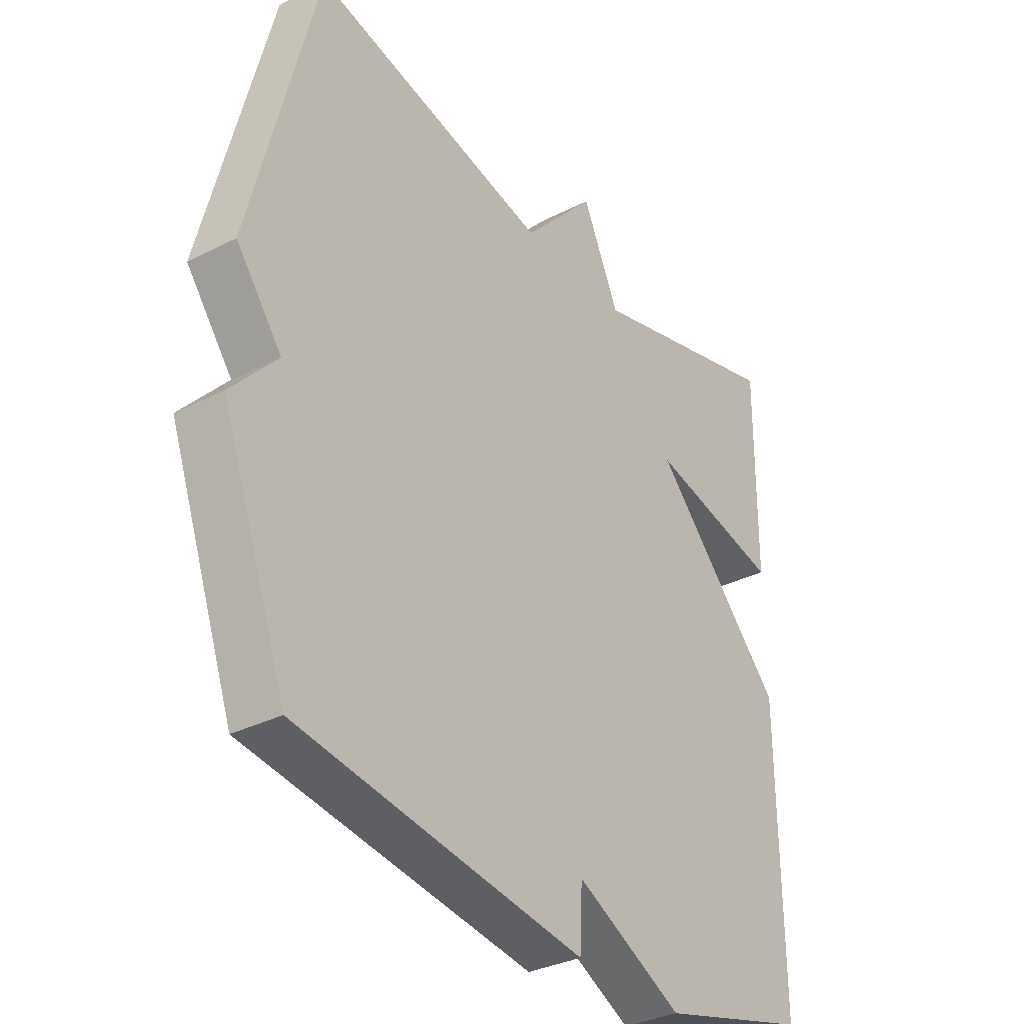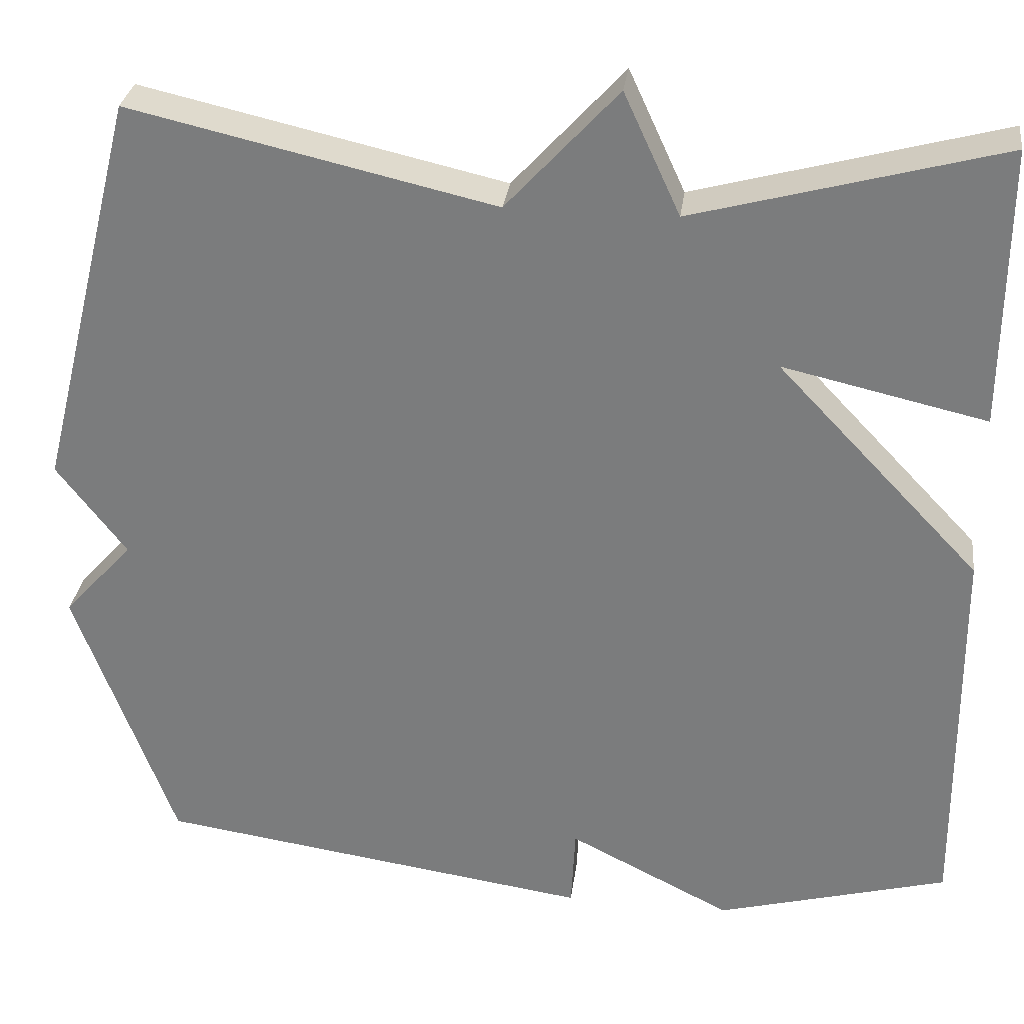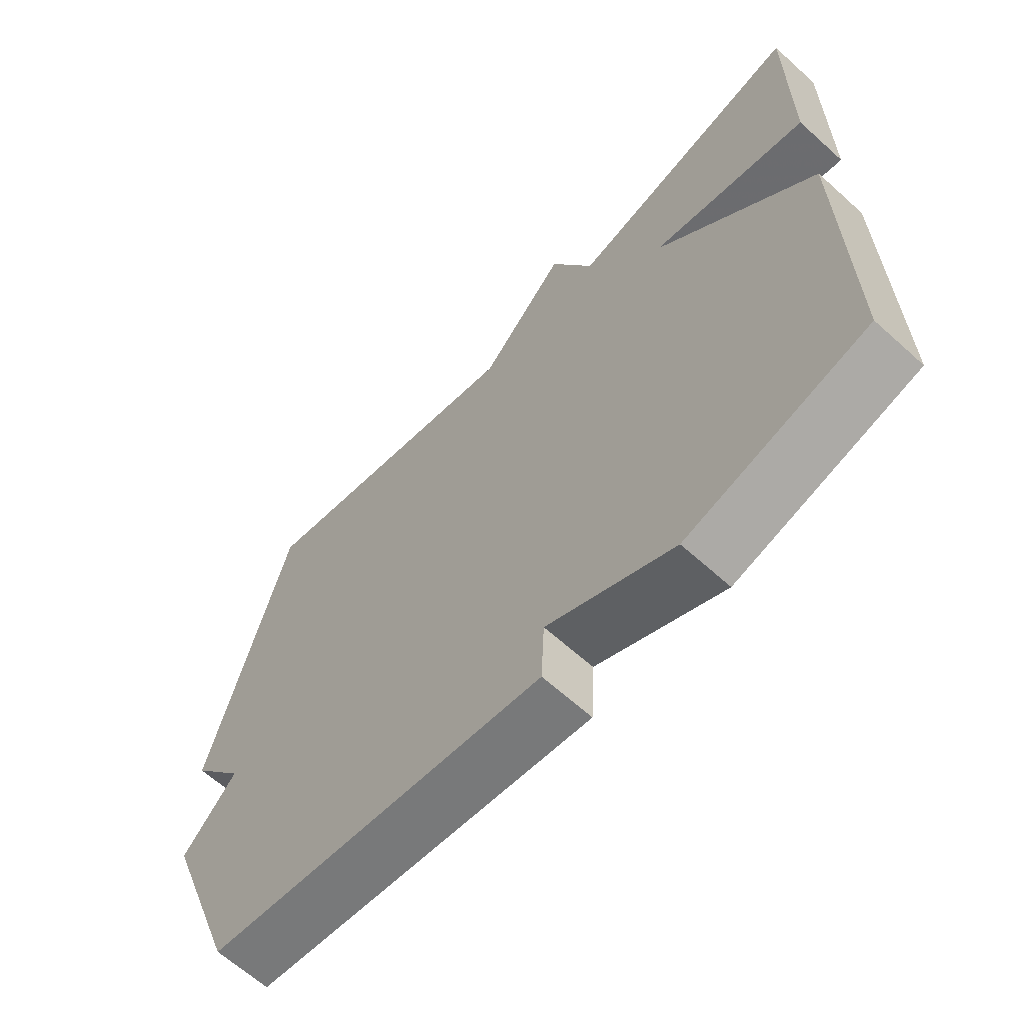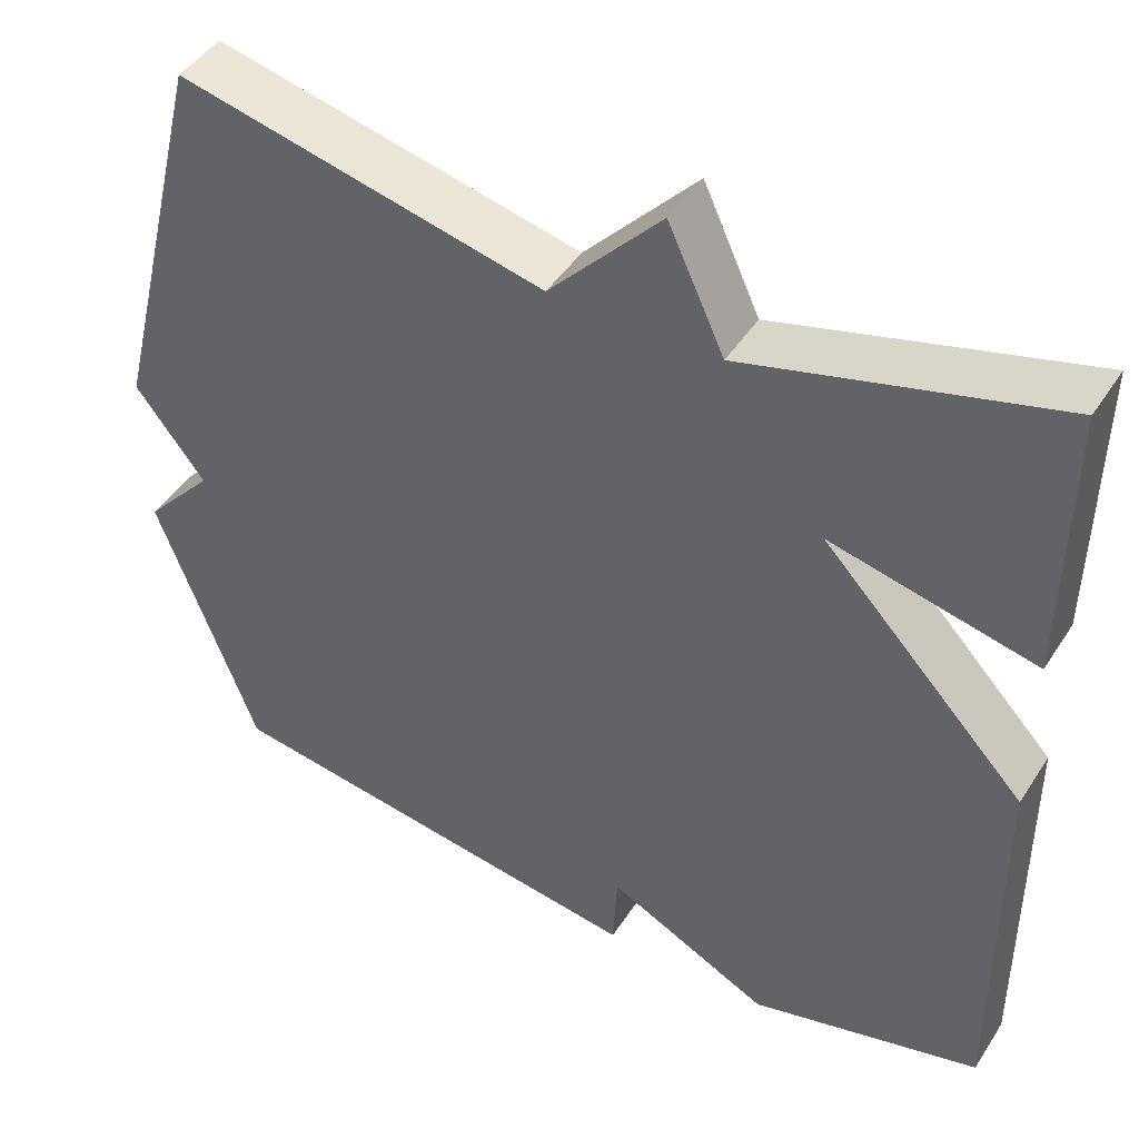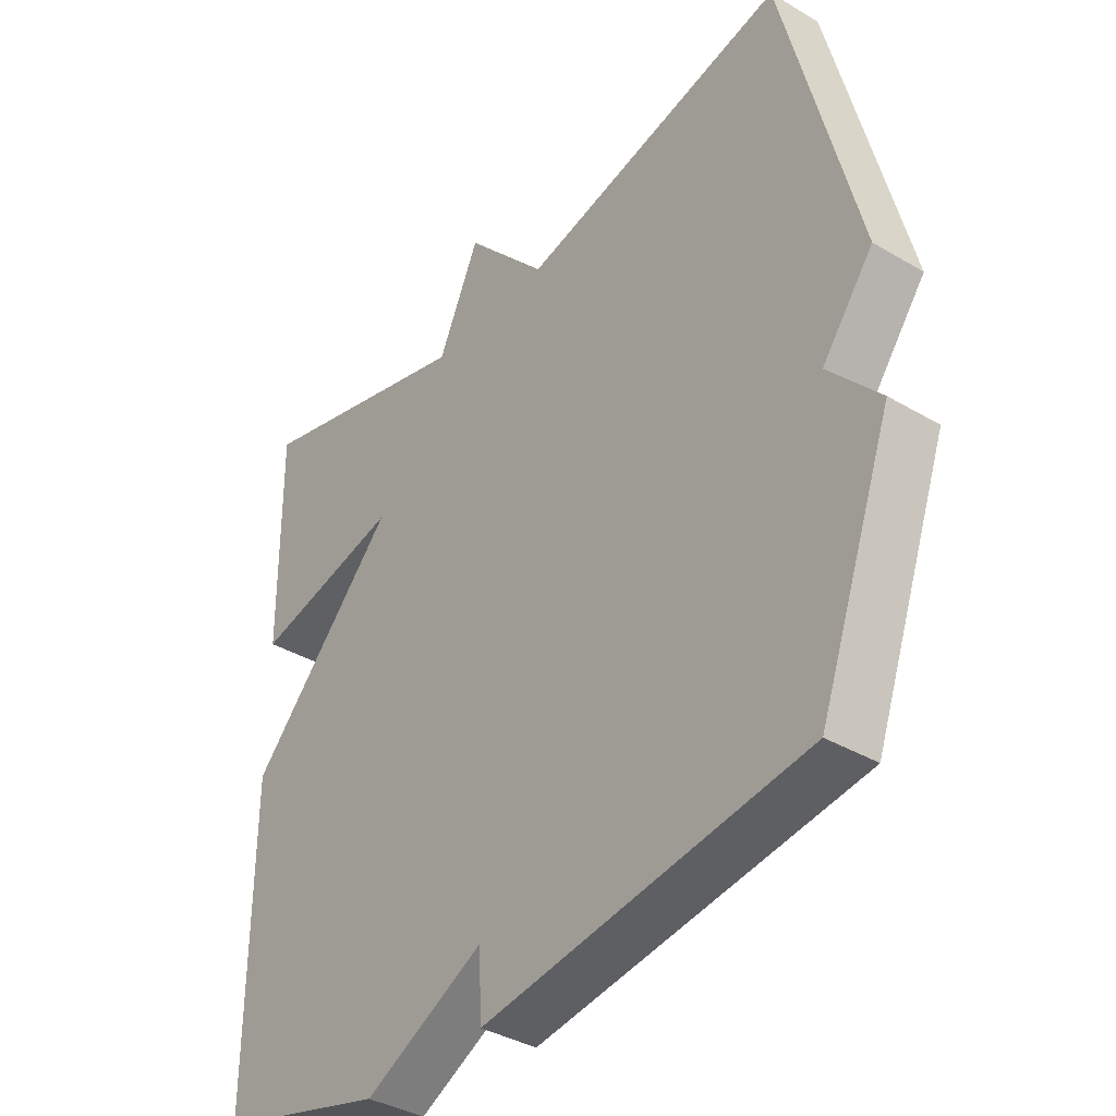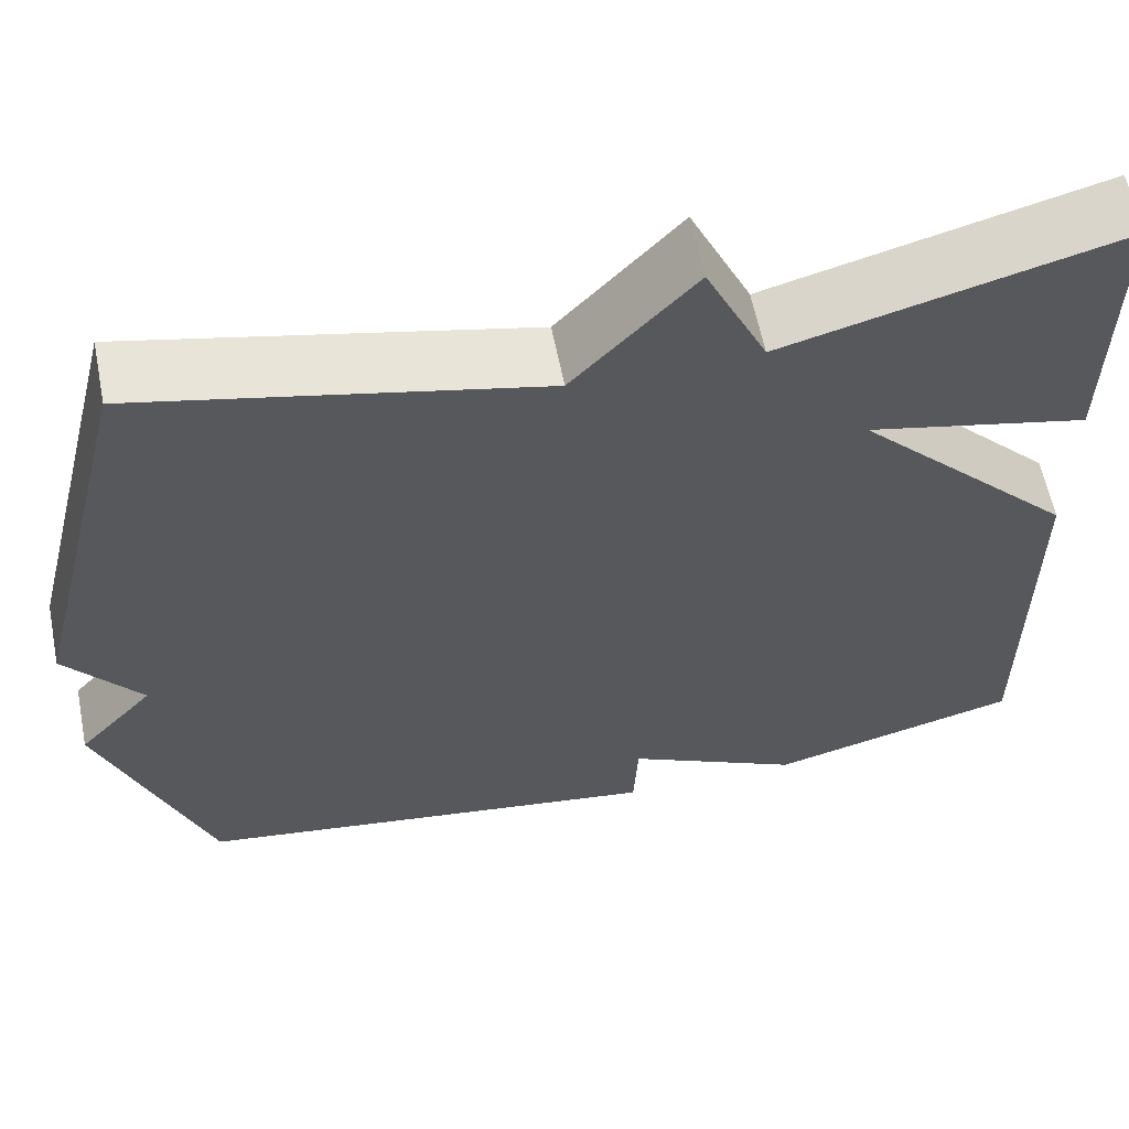
<metadata>
{"format":"obj","ext":"obj","renderer":"f3d","projection":"perspective","resolution":1024,"background":"white","views":[{"elev":-33.0,"azim":-54.8,"up":"+Z"},{"elev":30.2,"azim":7.4,"up":"+Z"},{"elev":-64.5,"azim":47.7,"up":"+Z"},{"elev":45.3,"azim":30.9,"up":"+Z"},{"elev":-37.2,"azim":-127.3,"up":"+Z"},{"elev":60.6,"azim":-11.2,"up":"+Z"}]}
</metadata>
<code>
v 0.5 0.07 0.5
v 0.497 0.07 0.167
v 0.254 0.07 0.222
v 0.497 0.07 -0.033
v 0.5 0.07 -0.5
v 0.223 0.07 -0.575
v 0.028 0.07 -0.477
v 0.023 0.07 -0.575
v -0.5 0.07 -0.5
v -0.619 0.07 -0.176
v -0.536 0.07 -0.084
v -0.619 0.07 0.024
v -0.5 0.07 0.5
v -0.066 0.07 0.401
v 0.067 0.07 0.546
v 0.134 0.07 0.401
v 0.5 0 0.5
v 0.497 0 0.167
v 0.254 0 0.222
v 0.497 0 -0.033
v 0.5 0 -0.5
v 0.223 0 -0.575
v 0.028 0 -0.477
v 0.023 0 -0.575
v -0.5 0 -0.5
v -0.619 0 -0.176
v -0.536 0 -0.084
v -0.619 0 0.024
v -0.5 0 0.5
v -0.066 0 0.401
v 0.067 0 0.546
v 0.134 0 0.401
f 14 15 16
f 11 12 13 14
f 10 11 14
f 9 10 14
f 8 9 14
f 7 8 14
f 6 7 14
f 5 6 14
f 4 5 14
f 3 4 14
f 3 14 16
f 1 2 3 16
f 32 31 30
f 30 29 28 27
f 30 27 26
f 30 26 25
f 30 25 24
f 30 24 23
f 30 23 22
f 30 22 21
f 30 21 20
f 30 20 19
f 32 30 19
f 32 19 18 17
f 1 17 18 2
f 2 18 19 3
f 3 19 20 4
f 4 20 21 5
f 5 21 22 6
f 6 22 23 7
f 7 23 24 8
f 8 24 25 9
f 9 25 26 10
f 10 26 27 11
f 11 27 28 12
f 12 28 29 13
f 13 29 30 14
f 14 30 31 15
f 15 31 32 16
f 16 32 17 1

</code>
